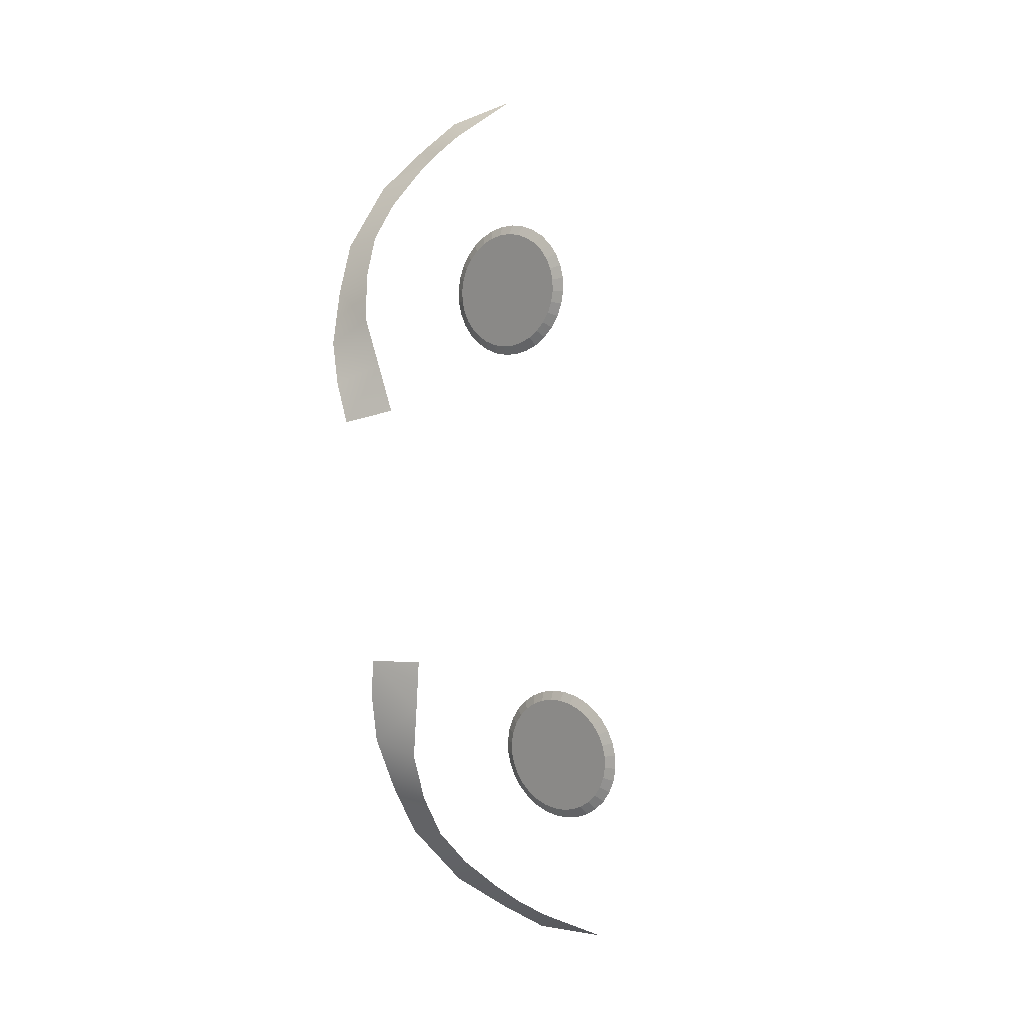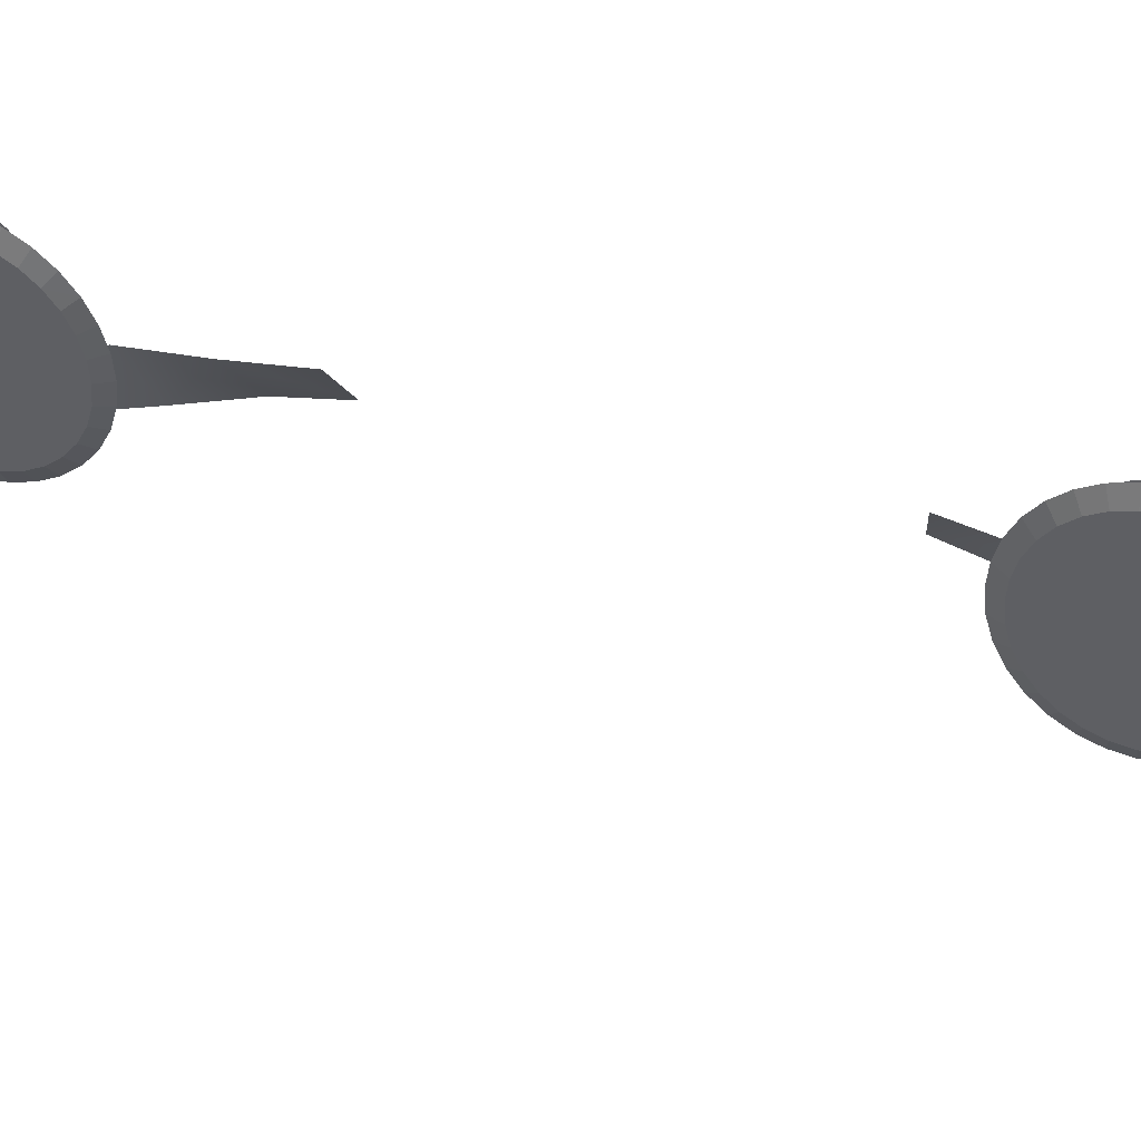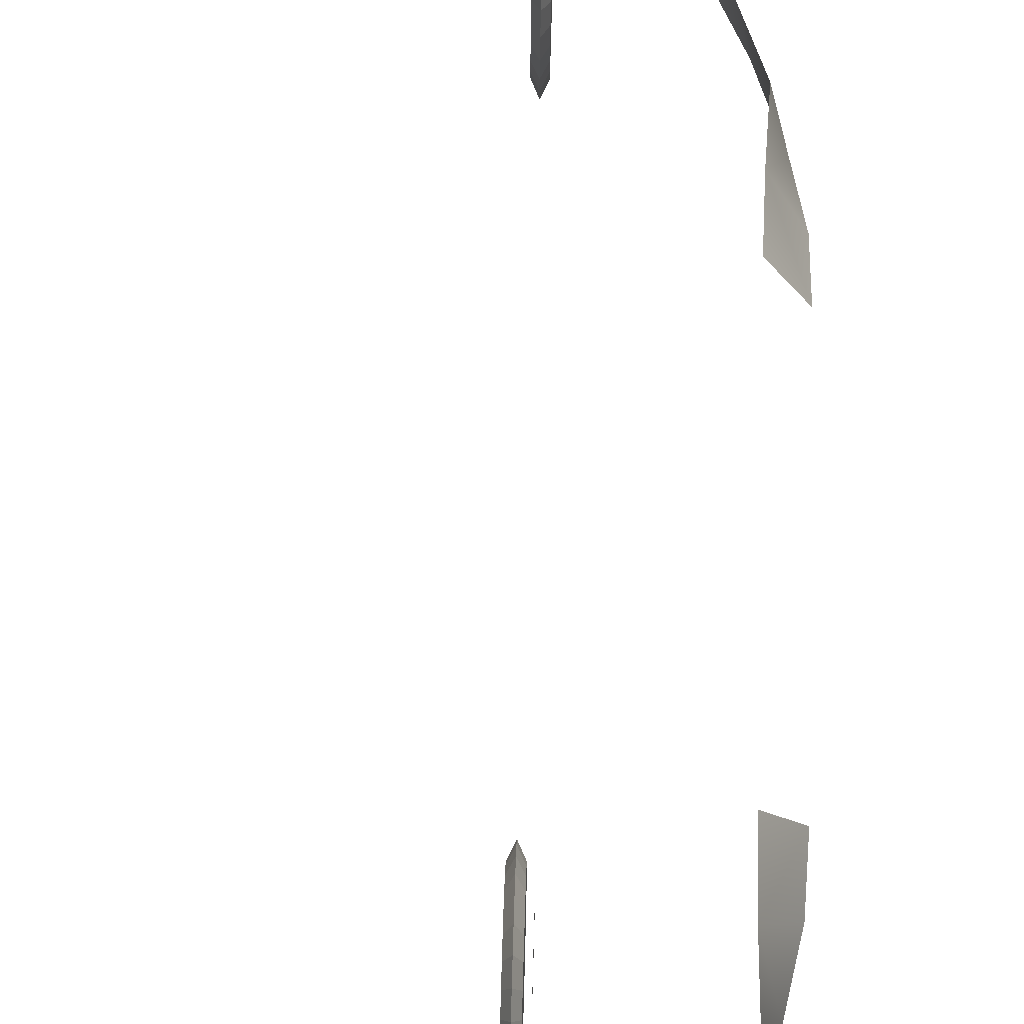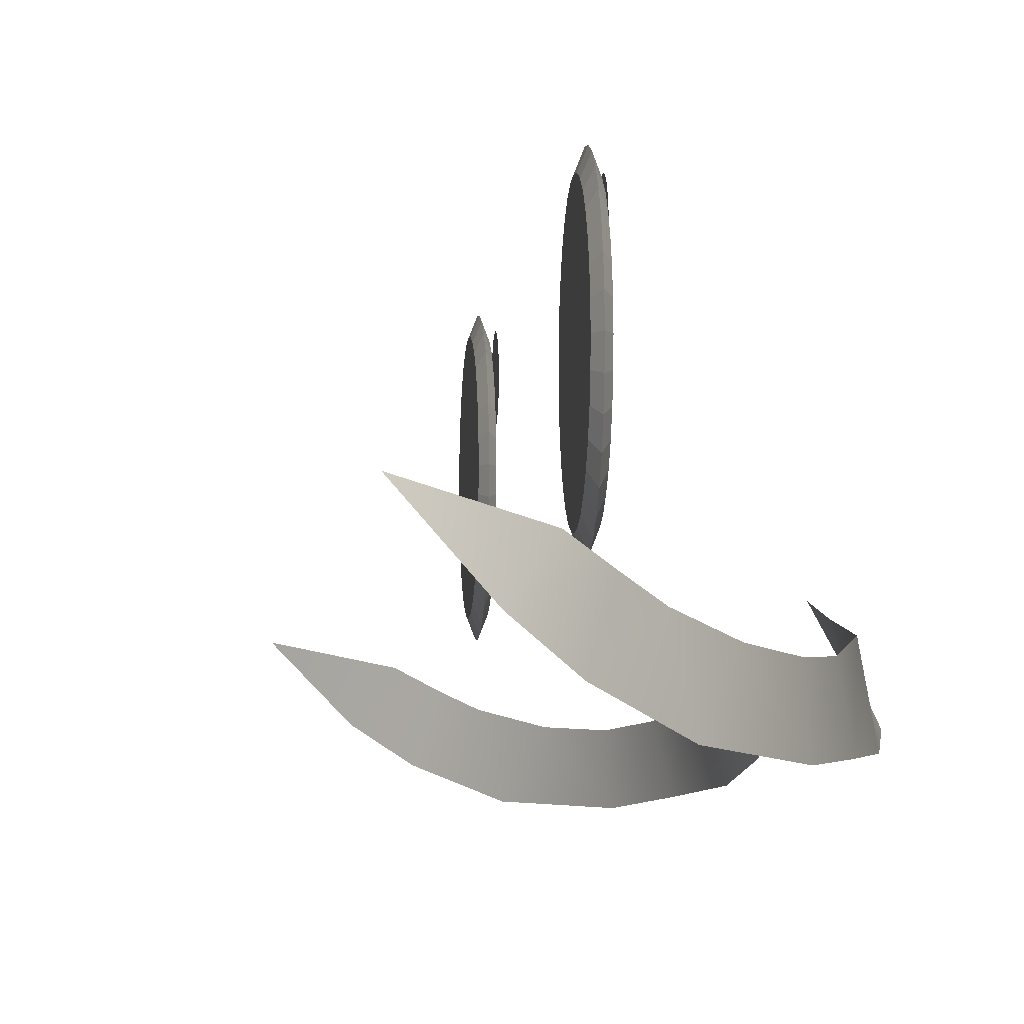
<metadata>
{"format":"obj","ext":"obj","renderer":"f3d","projection":"perspective","resolution":1024,"background":"white","views":[{"elev":-5.9,"azim":138.0,"up":"+Z"},{"elev":50.1,"azim":-63.7,"up":"+Y"},{"elev":70.2,"azim":10.3,"up":"+Y"},{"elev":-5.0,"azim":3.3,"up":"+Y"}]}
</metadata>
<code>
o Iris
v 0.3134 -3 -0.09004
v 0.3128 -3.001 -0.09385
v 0.3122 -3.002 -0.0975
v 0.3117 -3.004 -0.1009
v 0.3113 -3.007 -0.1038
v 0.3109 -3.011 -0.1062
v 0.3106 -3.015 -0.108
v 0.3105 -3.02 -0.1091
v 0.3104 -3.024 -0.1095
v 0.3105 -3.029 -0.1091
v 0.3106 -3.034 -0.1079
v 0.3109 -3.038 -0.1061
v 0.3113 -3.041 -0.1037
v 0.3117 -3.044 -0.1007
v 0.3123 -3.046 -0.09731
v 0.3128 -3.048 -0.09363
v 0.3134 -3.048 -0.08982
v 0.314 -3.048 -0.08601
v 0.3145 -3.046 -0.08235
v 0.3151 -3.044 -0.07899
v 0.3155 -3.041 -0.07604
v 0.3159 -3.038 -0.07363
v 0.3161 -3.033 -0.07184
v 0.3163 -3.029 -0.07075
v 0.3164 -3.024 -0.0704
v 0.3163 -3.02 -0.07079
v 0.3161 -3.015 -0.07192
v 0.3159 -3.011 -0.07375
v 0.3155 -3.007 -0.07619
v 0.315 -3.004 -0.07917
v 0.3145 -3.002 -0.08255
v 0.314 -3.001 -0.08622
v 0.3099 -3.001 -0.0934
v 0.3105 -3 -0.08959
v 0.3093 -3.002 -0.09706
v 0.3088 -3.004 -0.1004
v 0.3084 -3.007 -0.1034
v 0.308 -3.011 -0.1058
v 0.3077 -3.015 -0.1076
v 0.3076 -3.02 -0.1087
v 0.3075 -3.024 -0.109
v 0.3076 -3.029 -0.1086
v 0.3077 -3.034 -0.1075
v 0.308 -3.038 -0.1057
v 0.3084 -3.041 -0.1032
v 0.3088 -3.044 -0.1003
v 0.3094 -3.046 -0.09686
v 0.3099 -3.048 -0.09319
v 0.3105 -3.048 -0.08938
v 0.3111 -3.048 -0.08557
v 0.3116 -3.046 -0.08191
v 0.3121 -3.044 -0.07855
v 0.3126 -3.041 -0.0756
v 0.313 -3.038 -0.07319
v 0.3132 -3.033 -0.0714
v 0.3134 -3.029 -0.07031
v 0.3135 -3.024 -0.06995
v 0.3134 -3.02 -0.07035
v 0.3132 -3.015 -0.07148
v 0.3129 -3.011 -0.0733
v 0.3126 -3.007 -0.07575
v 0.3121 -3.004 -0.07872
v 0.3116 -3.002 -0.08211
v 0.311 -3.001 -0.08578
v 0.3095 -3.005 -0.1057
v 0.31 -3.001 -0.1023
v 0.3126 -2.997 -0.08543
v 0.3132 -2.999 -0.0812
v 0.3133 -3.05 -0.08097
v 0.3126 -3.051 -0.08519
v 0.3091 -3.009 -0.1085
v 0.3119 -2.997 -0.08983
v 0.3139 -3.047 -0.07708
v 0.3088 -3.014 -0.1106
v 0.3144 -3.044 -0.07368
v 0.3086 -3.019 -0.1118
v 0.3148 -3.04 -0.0709
v 0.3085 -3.024 -0.1122
v 0.3151 -3.035 -0.06884
v 0.3086 -3.03 -0.1118
v 0.3153 -3.03 -0.06758
v 0.3088 -3.035 -0.1105
v 0.3154 -3.024 -0.06717
v 0.3091 -3.04 -0.1084
v 0.3153 -3.019 -0.06763
v 0.3095 -3.044 -0.1056
v 0.3151 -3.014 -0.06893
v 0.31 -3.047 -0.1021
v 0.3148 -3.009 -0.07104
v 0.3106 -3.05 -0.09822
v 0.3112 -2.997 -0.09423
v 0.3143 -3.005 -0.07386
v 0.3113 -3.051 -0.09398
v 0.3106 -2.999 -0.09845
v 0.3138 -3.001 -0.07729
v 0.312 -3.052 -0.08958
v 0.3151 -3 -0.08706
v 0.3149 -3 -0.08837
v 0.3147 -3 -0.08964
v 0.3146 -3.001 -0.09081
v 0.3144 -3.002 -0.09183
v 0.3143 -3.003 -0.09267
v 0.3142 -3.005 -0.09329
v 0.3141 -3.006 -0.09366
v 0.3141 -3.008 -0.09379
v 0.3141 -3.01 -0.09365
v 0.3142 -3.011 -0.09326
v 0.3143 -3.013 -0.09262
v 0.3144 -3.014 -0.09178
v 0.3146 -3.015 -0.09075
v 0.3148 -3.016 -0.08957
v 0.315 -3.016 -0.0883
v 0.3152 -3.016 -0.08698
v 0.3154 -3.016 -0.08566
v 0.3156 -3.016 -0.08439
v 0.3157 -3.015 -0.08323
v 0.3159 -3.014 -0.08221
v 0.316 -3.013 -0.08137
v 0.3161 -3.011 -0.08075
v 0.3162 -3.01 -0.08038
v 0.3162 -3.008 -0.08025
v 0.3162 -3.006 -0.08039
v 0.3161 -3.005 -0.08078
v 0.316 -3.003 -0.08141
v 0.3159 -3.002 -0.08226
v 0.3157 -3.001 -0.08329
v 0.3155 -3 -0.08446
v 0.3153 -3 -0.08574
v 0.2963 -3.071 -0.1483
v 0.2692 -3.048 -0.1591
v 0.3619 -3.069 -0.05645
v 0.354 -3.077 -0.08498
v 0.3338 -3.08 -0.1185
v 0.3325 -3.066 -0.119
v 0.2929 -3.053 -0.15
v 0.3491 -3.061 -0.09066
v 0.3529 -3.054 -0.05722
v 0.309 -3.062 -0.1394
v 0.3593 -3.073 -0.07052
v 0.3508 -3.058 -0.07383
v 0.3447 -3.078 -0.1023
v 0.3412 -3.065 -0.1059
v 0.3133 -3.078 -0.1373
v 0.3214 -3.065 -0.1297
v 0.2843 -3.064 -0.1558
v 0.3014 -3.058 -0.1448
v 0.3385 -3 0.07455
v 0.339 -3 0.07836
v 0.3396 -3.001 0.08203
v 0.3401 -3.004 0.08542
v 0.3406 -3.007 0.08839
v 0.3409 -3.01 0.09083
v 0.3412 -3.014 0.09266
v 0.3414 -3.019 0.09379
v 0.3414 -3.023 0.09419
v 0.3414 -3.028 0.09383
v 0.3412 -3.033 0.09274
v 0.341 -3.037 0.09095
v 0.3406 -3.04 0.08854
v 0.3401 -3.043 0.0856
v 0.3396 -3.046 0.08223
v 0.3391 -3.047 0.07857
v 0.3385 -3.048 0.07476
v 0.3379 -3.047 0.07095
v 0.3373 -3.046 0.06728
v 0.3368 -3.044 0.06389
v 0.3364 -3.041 0.06092
v 0.336 -3.037 0.05847
v 0.3357 -3.033 0.05665
v 0.3356 -3.028 0.05552
v 0.3355 -3.024 0.05512
v 0.3355 -3.019 0.05547
v 0.3357 -3.014 0.05657
v 0.336 -3.01 0.05835
v 0.3364 -3.007 0.06076
v 0.3368 -3.004 0.06371
v 0.3373 -3.001 0.06708
v 0.3379 -3 0.07074
v 0.3361 -3 0.0788
v 0.3355 -3 0.07499
v 0.3367 -3.001 0.08247
v 0.3372 -3.004 0.08586
v 0.3377 -3.007 0.08883
v 0.338 -3.01 0.09128
v 0.3383 -3.014 0.0931
v 0.3385 -3.019 0.09423
v 0.3385 -3.023 0.09463
v 0.3385 -3.028 0.09428
v 0.3383 -3.033 0.09319
v 0.338 -3.037 0.0914
v 0.3377 -3.04 0.08898
v 0.3372 -3.043 0.08604
v 0.3367 -3.046 0.08267
v 0.3362 -3.047 0.07901
v 0.3356 -3.048 0.0752
v 0.335 -3.047 0.07139
v 0.3344 -3.046 0.06772
v 0.3339 -3.044 0.06433
v 0.3335 -3.041 0.06136
v 0.3331 -3.037 0.05892
v 0.3328 -3.033 0.05709
v 0.3326 -3.028 0.05596
v 0.3326 -3.024 0.05556
v 0.3326 -3.019 0.05592
v 0.3328 -3.014 0.05701
v 0.3331 -3.01 0.0588
v 0.3334 -3.007 0.06121
v 0.3339 -3.004 0.06416
v 0.3344 -3.001 0.06752
v 0.335 -3 0.07118
v 0.3394 -3.004 0.09073
v 0.3389 -3.001 0.08729
v 0.3363 -2.996 0.07036
v 0.3357 -2.998 0.06613
v 0.3357 -3.049 0.06636
v 0.3364 -3.051 0.0706
v 0.3399 -3.008 0.09355
v 0.337 -2.996 0.07475
v 0.3351 -3.047 0.06246
v 0.3402 -3.013 0.09565
v 0.3346 -3.043 0.05903
v 0.3404 -3.018 0.09696
v 0.3342 -3.039 0.0562
v 0.3404 -3.023 0.09741
v 0.3338 -3.034 0.0541
v 0.3404 -3.029 0.097
v 0.3337 -3.029 0.05279
v 0.3402 -3.034 0.09575
v 0.3336 -3.024 0.05234
v 0.3399 -3.039 0.09369
v 0.3336 -3.018 0.05275
v 0.3395 -3.043 0.0909
v 0.3338 -3.013 0.054
v 0.3389 -3.046 0.0875
v 0.3341 -3.008 0.05607
v 0.3383 -3.049 0.08361
v 0.3377 -2.996 0.07915
v 0.3346 -3.004 0.05885
v 0.3377 -3.051 0.07939
v 0.3383 -2.998 0.08339
v 0.3351 -3.001 0.06225
v 0.337 -3.051 0.075
v 0.3393 -2.999 0.07117
v 0.3395 -2.999 0.07249
v 0.3397 -3 0.07376
v 0.3398 -3 0.07493
v 0.34 -3.001 0.07596
v 0.3401 -3.003 0.07681
v 0.3402 -3.004 0.07744
v 0.3403 -3.006 0.07783
v 0.3403 -3.007 0.07797
v 0.3403 -3.009 0.07785
v 0.3402 -3.01 0.07747
v 0.3401 -3.012 0.07685
v 0.34 -3.013 0.07601
v 0.3398 -3.014 0.07499
v 0.3397 -3.015 0.07383
v 0.3395 -3.015 0.07256
v 0.3393 -3.016 0.07124
v 0.3391 -3.015 0.06992
v 0.3389 -3.015 0.06865
v 0.3387 -3.014 0.06747
v 0.3385 -3.013 0.06644
v 0.3384 -3.012 0.0656
v 0.3383 -3.01 0.06496
v 0.3383 -3.009 0.06457
v 0.3382 -3.007 0.06444
v 0.3382 -3.006 0.06456
v 0.3383 -3.004 0.06494
v 0.3384 -3.003 0.06556
v 0.3385 -3.001 0.06639
v 0.3387 -3 0.06741
v 0.3389 -3 0.06858
v 0.3391 -2.999 0.06985
v 0.3396 -3.07 0.1359
v 0.3169 -3.047 0.1541
v 0.3748 -3.069 0.02866
v 0.3758 -3.076 0.0583
v 0.3665 -3.079 0.09635
v 0.3654 -3.065 0.09705
v 0.3369 -3.052 0.1383
v 0.3728 -3.061 0.06505
v 0.3665 -3.054 0.03192
v 0.349 -3.06 0.1235
v 0.3766 -3.072 0.04289
v 0.3694 -3.057 0.04844
v 0.3722 -3.077 0.07765
v 0.3698 -3.064 0.08197
v 0.3526 -3.077 0.1203
v 0.358 -3.064 0.1106
v 0.3304 -3.062 0.1465
v 0.3434 -3.057 0.1309
f 19 11 3
f 49 57 34
f 65 36 66
f 68 64 63
f 69 50 70
f 71 37 65
f 67 34 64
f 73 51 69
f 74 38 71
f 75 52 73
f 76 39 74
f 77 53 75
f 78 40 76
f 79 54 77
f 78 42 41
f 81 55 79
f 80 43 42
f 83 56 81
f 82 44 43
f 83 58 57
f 84 45 44
f 85 59 58
f 86 46 45
f 87 60 59
f 88 47 46
f 91 34 72
f 89 61 60
f 90 48 47
f 94 33 91
f 92 62 61
f 93 49 48
f 66 35 94
f 95 63 62
f 70 49 96
f 17 70 96
f 31 95 30
f 3 66 94
f 17 93 16
f 30 92 29
f 2 94 91
f 16 90 15
f 29 89 28
f 1 91 72
f 15 88 14
f 28 87 27
f 14 86 13
f 27 85 26
f 13 84 12
f 26 83 25
f 12 82 11
f 24 83 81
f 11 80 10
f 23 81 79
f 10 78 9
f 22 79 77
f 8 78 76
f 21 77 75
f 7 76 74
f 20 75 73
f 6 74 71
f 19 73 69
f 1 67 32
f 5 71 65
f 18 69 70
f 32 68 31
f 4 65 66
f 115 107 99
f 142 133 134
f 143 138 144
f 145 135 146
f 140 132 136
f 131 140 137
f 136 141 142
f 133 144 134
f 129 146 138
f 163 171 147
f 197 189 181
f 182 211 212
f 214 210 213
f 196 215 216
f 183 217 211
f 213 180 218
f 197 219 215
f 184 220 217
f 198 221 219
f 185 222 220
f 199 223 221
f 186 224 222
f 200 225 223
f 224 188 226
f 201 227 225
f 226 189 228
f 202 229 227
f 228 190 230
f 229 204 231
f 230 191 232
f 231 205 233
f 232 192 234
f 233 206 235
f 234 193 236
f 180 237 218
f 235 207 238
f 236 194 239
f 179 240 237
f 238 208 241
f 239 195 242
f 181 212 240
f 241 209 214
f 195 216 242
f 163 216 164
f 241 177 176
f 149 212 150
f 239 163 162
f 238 176 175
f 148 240 149
f 236 162 161
f 235 175 174
f 147 237 148
f 234 161 160
f 233 174 173
f 232 160 159
f 231 173 172
f 230 159 158
f 229 172 171
f 228 158 157
f 170 229 171
f 226 157 156
f 169 227 170
f 224 156 155
f 168 225 169
f 154 224 155
f 167 223 168
f 153 222 154
f 166 221 167
f 152 220 153
f 165 219 166
f 213 147 178
f 151 217 152
f 164 215 165
f 214 178 177
f 150 211 151
f 259 267 243
f 288 279 287
f 284 289 290
f 281 291 292
f 286 278 285
f 286 277 283
f 282 287 278
f 290 279 280
f 292 275 284
f 3 2 1
f 1 32 31
f 31 30 29
f 29 28 27
f 27 26 25
f 25 24 23
f 23 22 21
f 21 20 19
f 19 18 17
f 17 16 15
f 15 14 13
f 13 12 11
f 11 10 9
f 9 8 7
f 7 6 5
f 5 4 3
f 3 1 31
f 31 29 27
f 27 25 23
f 23 21 19
f 19 17 15
f 15 13 11
f 11 9 7
f 7 5 3
f 3 31 27
f 27 23 19
f 19 15 11
f 11 7 3
f 3 27 19
f 34 33 35
f 35 36 37
f 37 38 39
f 39 40 41
f 41 42 43
f 43 44 45
f 45 46 47
f 47 48 49
f 49 50 51
f 51 52 53
f 53 54 55
f 55 56 57
f 57 58 59
f 59 60 61
f 61 62 63
f 63 64 34
f 34 35 37
f 37 39 41
f 41 43 45
f 45 47 49
f 49 51 53
f 53 55 57
f 57 59 61
f 61 63 34
f 34 37 41
f 41 45 49
f 49 53 57
f 57 61 34
f 34 41 49
f 65 37 36
f 68 67 64
f 69 51 50
f 71 38 37
f 67 72 34
f 73 52 51
f 74 39 38
f 75 53 52
f 76 40 39
f 77 54 53
f 78 41 40
f 79 55 54
f 78 80 42
f 81 56 55
f 80 82 43
f 83 57 56
f 82 84 44
f 83 85 58
f 84 86 45
f 85 87 59
f 86 88 46
f 87 89 60
f 88 90 47
f 91 33 34
f 89 92 61
f 90 93 48
f 94 35 33
f 92 95 62
f 93 96 49
f 66 36 35
f 95 68 63
f 70 50 49
f 17 18 70
f 31 68 95
f 3 4 66
f 17 96 93
f 30 95 92
f 2 3 94
f 16 93 90
f 29 92 89
f 1 2 91
f 15 90 88
f 28 89 87
f 14 88 86
f 27 87 85
f 13 86 84
f 26 85 83
f 12 84 82
f 24 25 83
f 11 82 80
f 23 24 81
f 10 80 78
f 22 23 79
f 8 9 78
f 21 22 77
f 7 8 76
f 20 21 75
f 6 7 74
f 19 20 73
f 1 72 67
f 5 6 71
f 18 19 69
f 32 67 68
f 4 5 65
f 99 98 97
f 97 128 127
f 127 126 125
f 125 124 123
f 123 122 121
f 121 120 119
f 119 118 117
f 117 116 115
f 115 114 113
f 113 112 111
f 111 110 109
f 109 108 107
f 107 106 105
f 105 104 103
f 103 102 101
f 101 100 99
f 99 97 127
f 127 125 123
f 123 121 119
f 119 117 115
f 115 113 111
f 111 109 107
f 107 105 103
f 103 101 99
f 99 127 123
f 123 119 115
f 115 111 107
f 107 103 99
f 99 123 115
f 142 141 133
f 143 129 138
f 145 130 135
f 140 139 132
f 131 139 140
f 136 132 141
f 133 143 144
f 129 145 146
f 147 148 149
f 149 150 151
f 151 152 153
f 153 154 155
f 155 156 157
f 157 158 159
f 159 160 161
f 161 162 163
f 163 164 165
f 165 166 167
f 167 168 169
f 169 170 171
f 171 172 173
f 173 174 175
f 175 176 177
f 177 178 147
f 147 149 151
f 151 153 155
f 155 157 159
f 159 161 163
f 163 165 167
f 167 169 171
f 171 173 175
f 175 177 147
f 147 151 155
f 155 159 163
f 163 167 171
f 171 175 147
f 147 155 163
f 181 179 180
f 180 210 209
f 209 208 207
f 207 206 205
f 205 204 203
f 203 202 201
f 201 200 199
f 199 198 197
f 197 196 195
f 195 194 193
f 193 192 191
f 191 190 189
f 189 188 187
f 187 186 185
f 185 184 183
f 183 182 181
f 181 180 209
f 209 207 205
f 205 203 201
f 201 199 197
f 197 195 193
f 193 191 189
f 189 187 185
f 185 183 181
f 181 209 205
f 205 201 197
f 197 193 189
f 189 185 181
f 181 205 197
f 182 183 211
f 214 209 210
f 196 197 215
f 183 184 217
f 213 210 180
f 197 198 219
f 184 185 220
f 198 199 221
f 185 186 222
f 199 200 223
f 186 187 224
f 200 201 225
f 224 187 188
f 201 202 227
f 226 188 189
f 202 203 229
f 228 189 190
f 229 203 204
f 230 190 191
f 231 204 205
f 232 191 192
f 233 205 206
f 234 192 193
f 180 179 237
f 235 206 207
f 236 193 194
f 179 181 240
f 238 207 208
f 239 194 195
f 181 182 212
f 241 208 209
f 195 196 216
f 163 242 216
f 241 214 177
f 149 240 212
f 239 242 163
f 238 241 176
f 148 237 240
f 236 239 162
f 235 238 175
f 147 218 237
f 234 236 161
f 233 235 174
f 232 234 160
f 231 233 173
f 230 232 159
f 229 231 172
f 228 230 158
f 170 227 229
f 226 228 157
f 169 225 227
f 224 226 156
f 168 223 225
f 154 222 224
f 167 221 223
f 153 220 222
f 166 219 221
f 152 217 220
f 165 215 219
f 213 218 147
f 151 211 217
f 164 216 215
f 214 213 178
f 150 212 211
f 243 244 245
f 245 246 247
f 247 248 249
f 249 250 251
f 251 252 253
f 253 254 255
f 255 256 257
f 257 258 259
f 259 260 261
f 261 262 263
f 263 264 265
f 265 266 267
f 267 268 269
f 269 270 271
f 271 272 273
f 273 274 243
f 243 245 247
f 247 249 251
f 251 253 255
f 255 257 259
f 259 261 263
f 263 265 267
f 267 269 271
f 271 273 243
f 243 247 251
f 251 255 259
f 259 263 267
f 267 271 243
f 243 251 259
f 288 280 279
f 284 275 289
f 281 276 291
f 286 282 278
f 286 285 277
f 282 288 287
f 290 289 279
f 292 291 275

</code>
